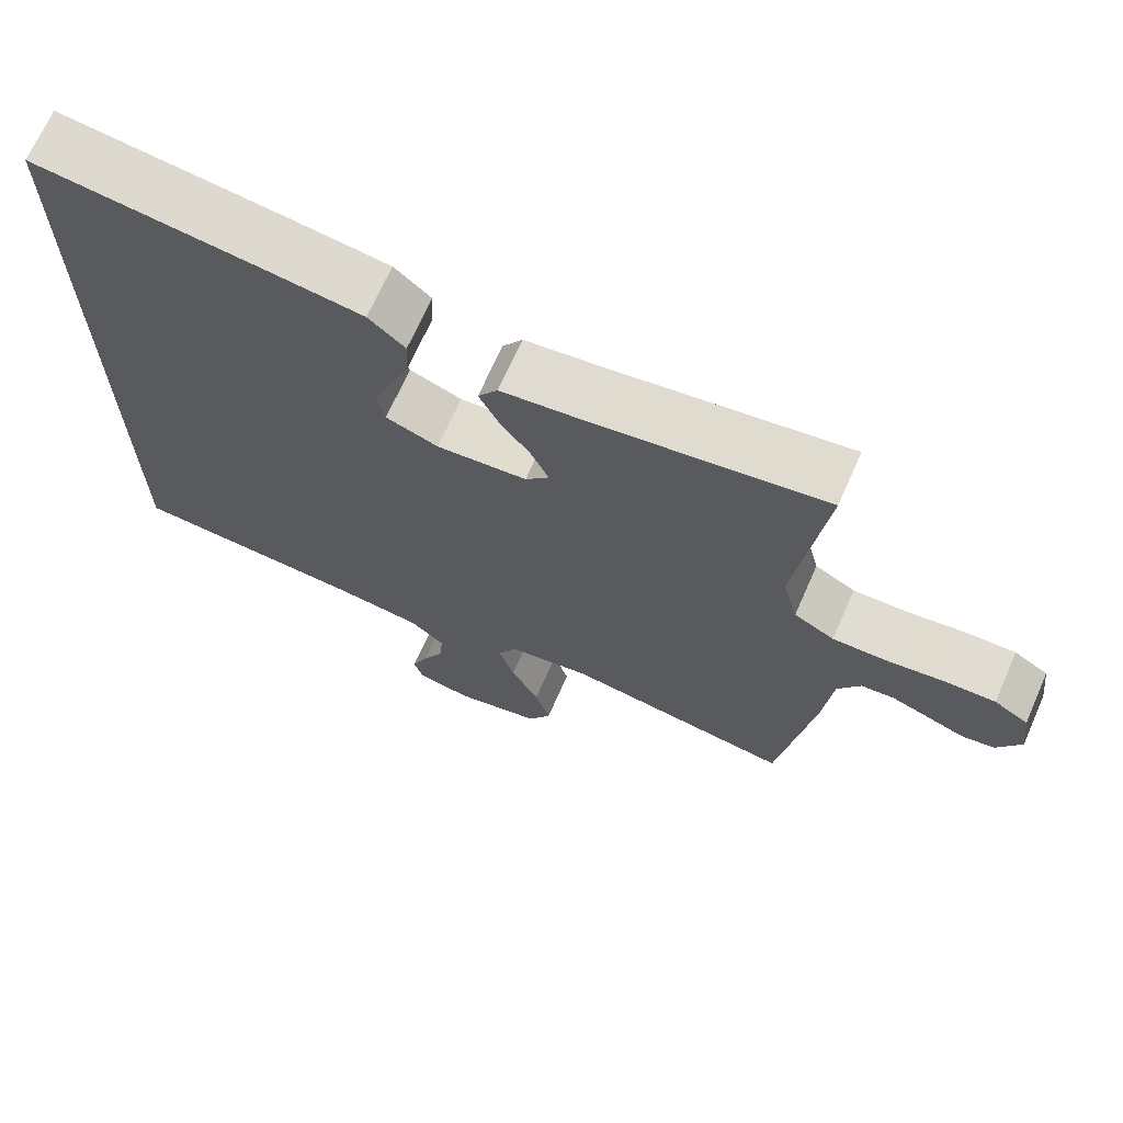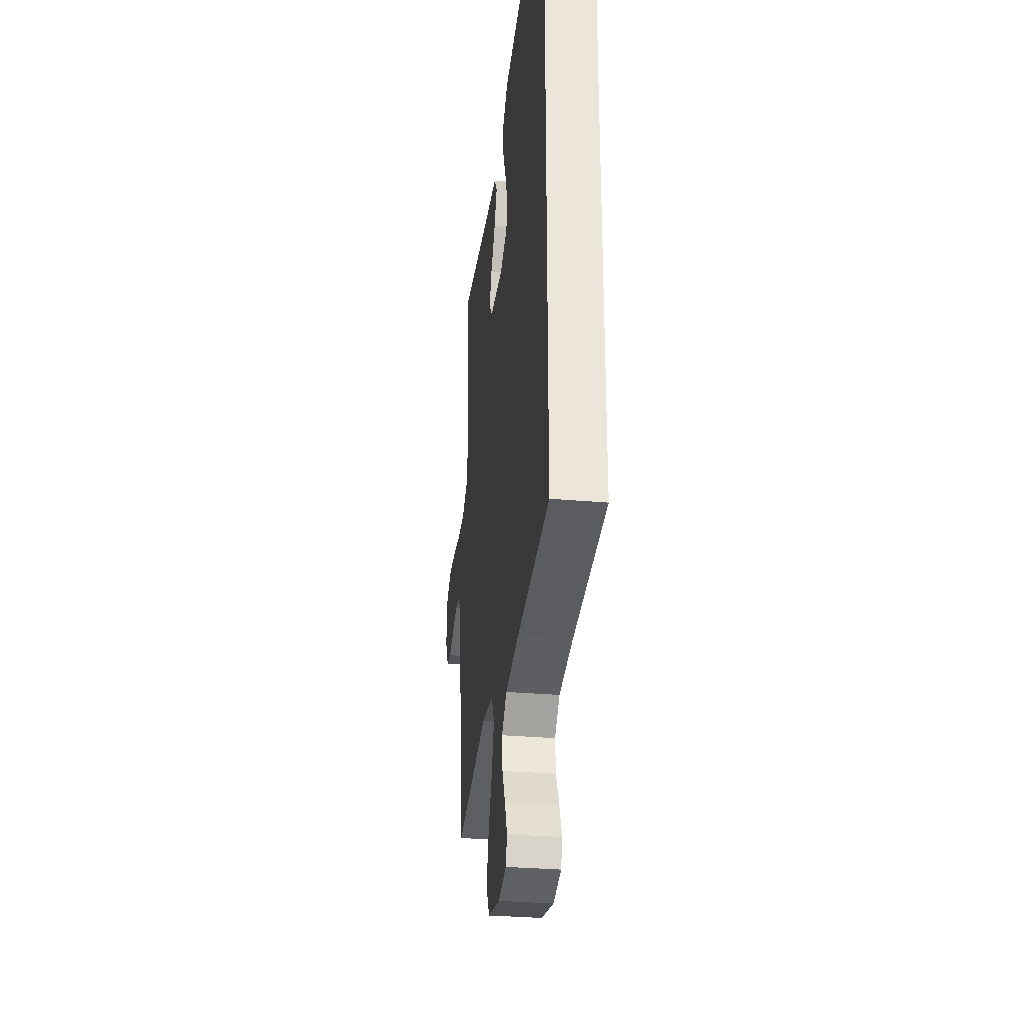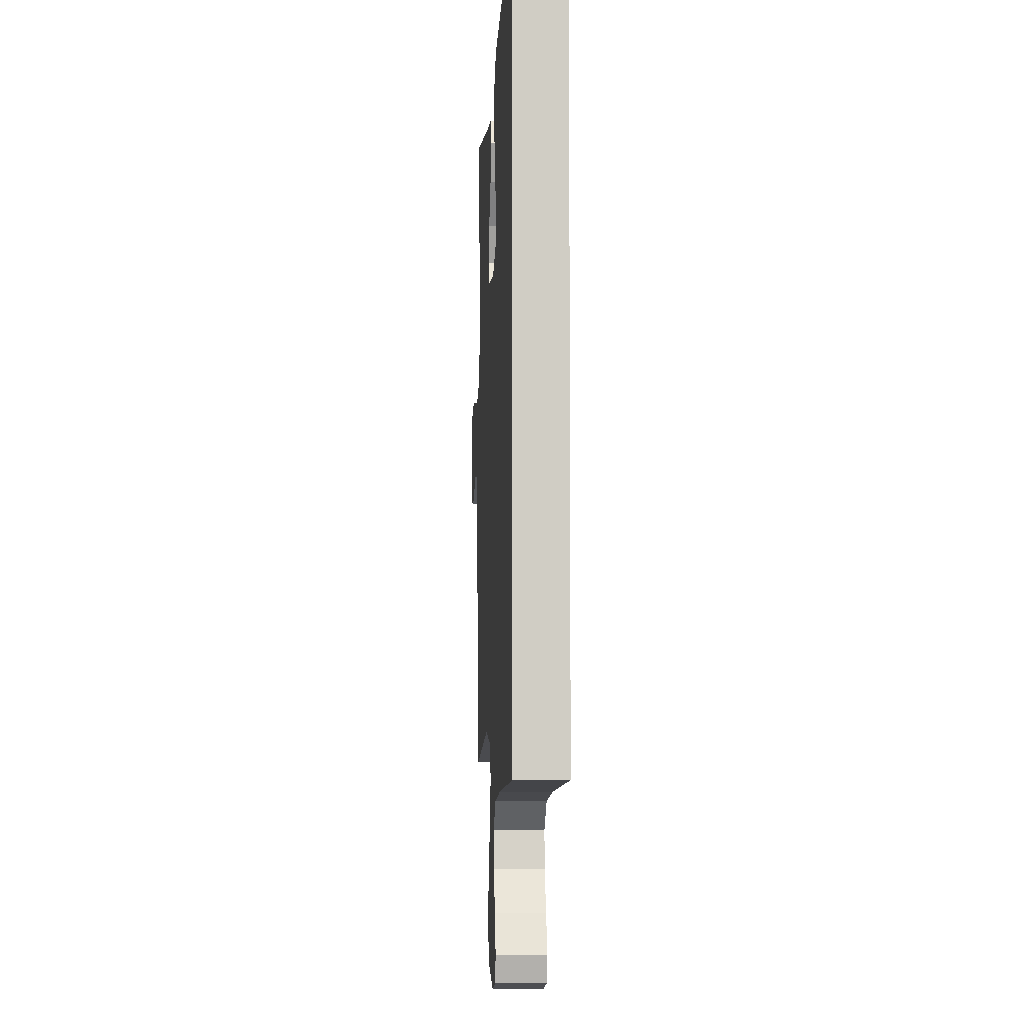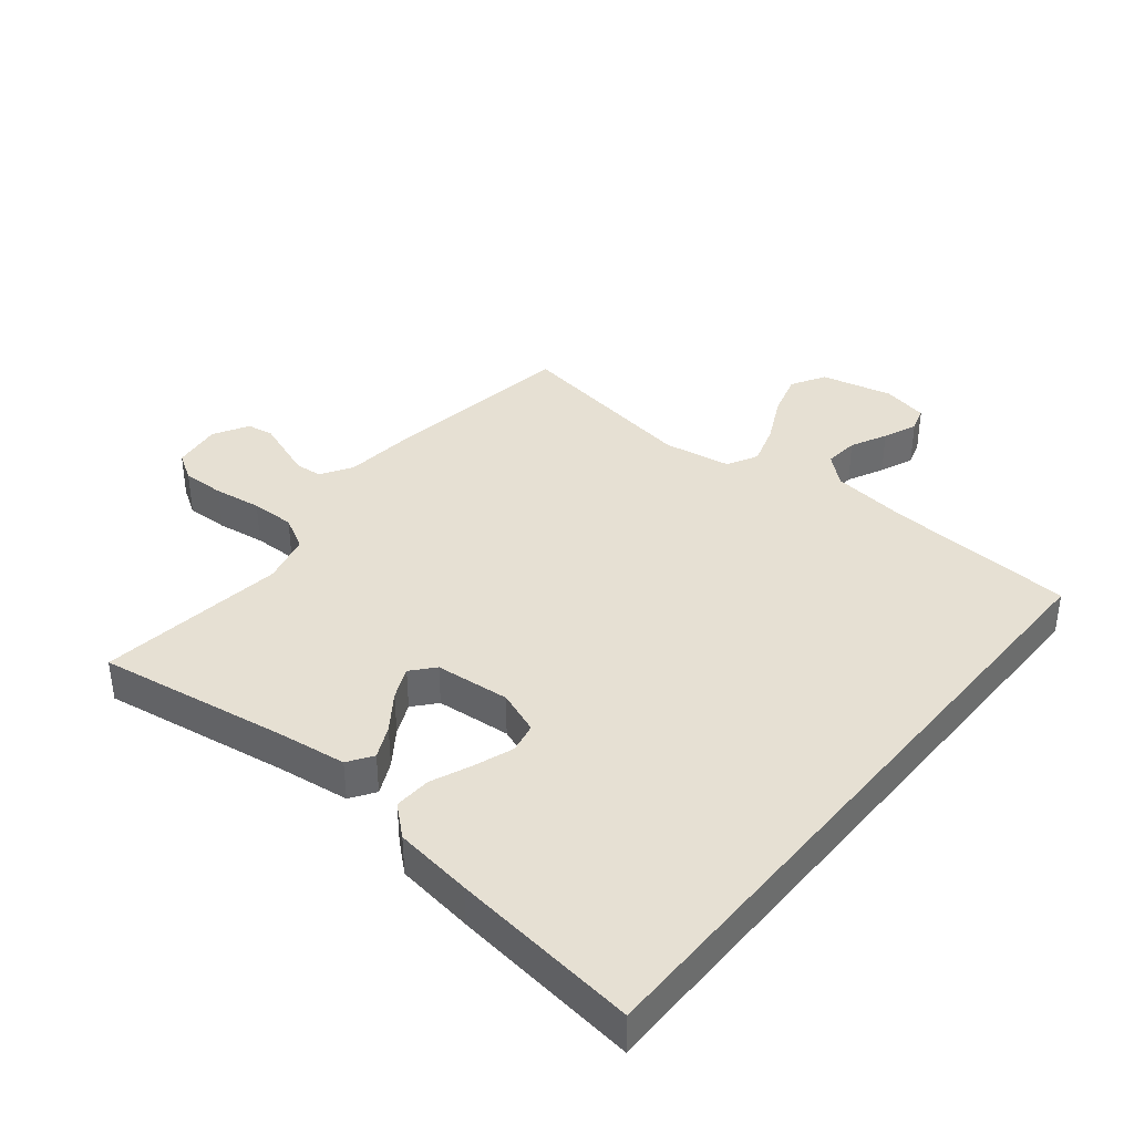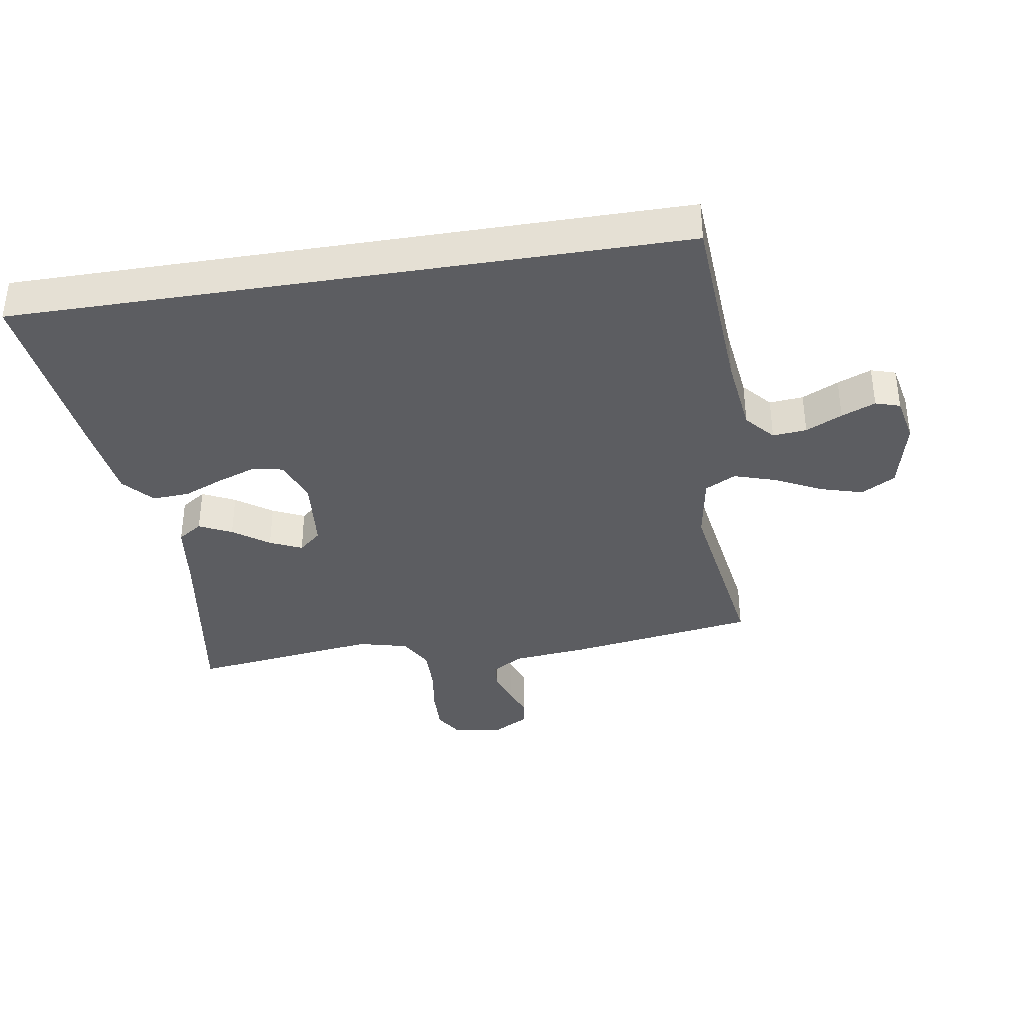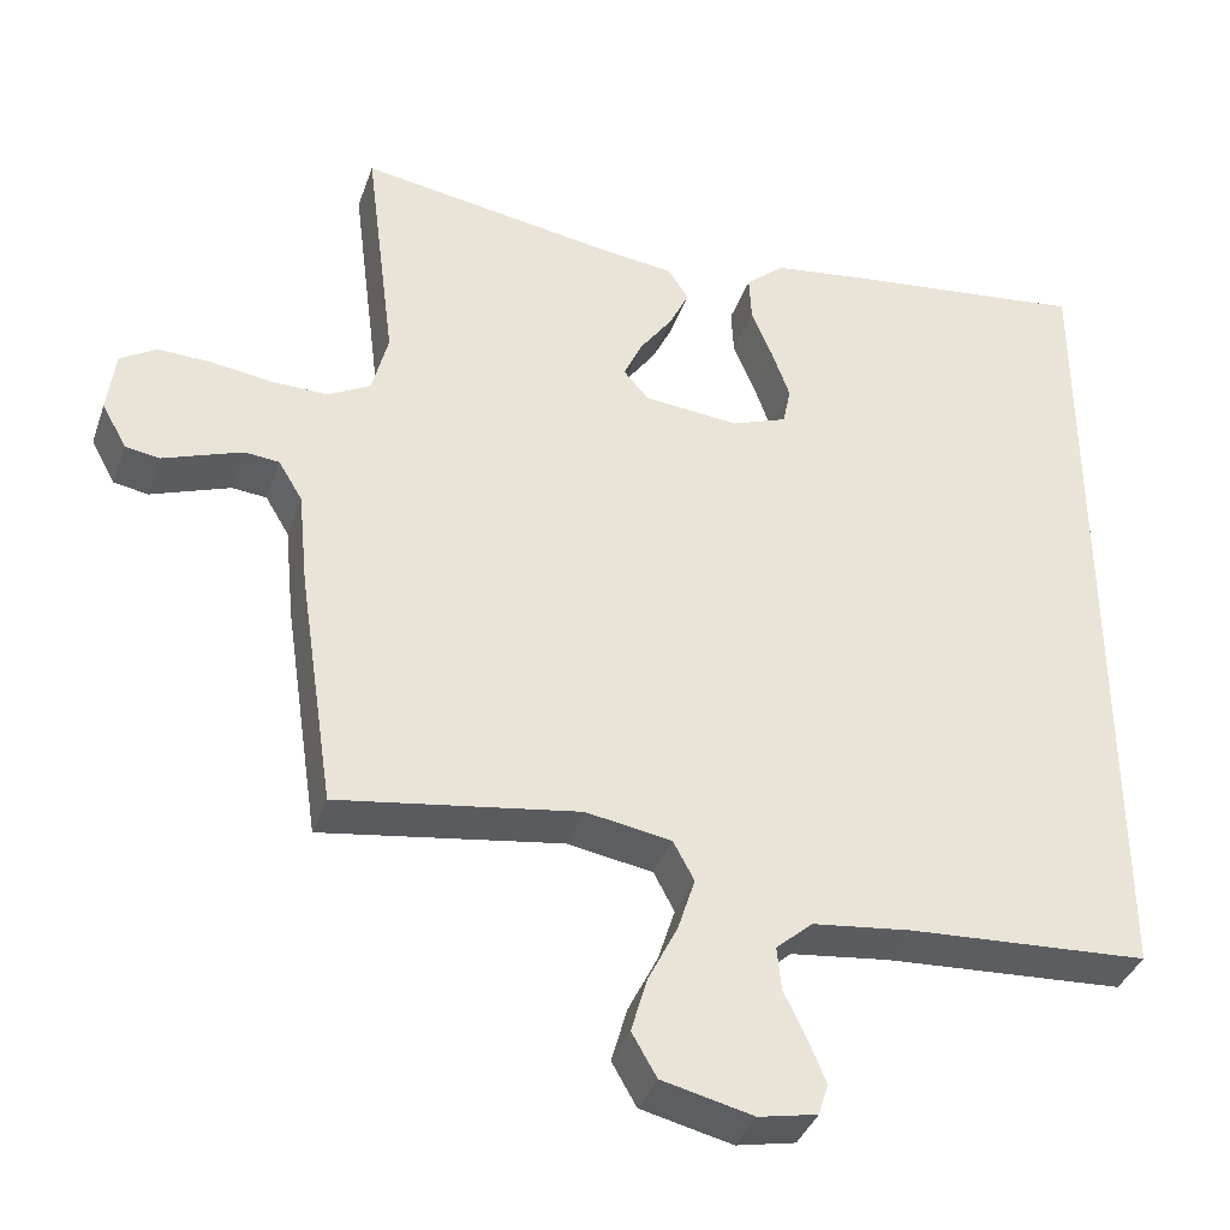
<metadata>
{"format":"obj","ext":"obj","renderer":"f3d","projection":"perspective","resolution":1024,"background":"white","views":[{"elev":69.3,"azim":-156.1,"up":"+Z"},{"elev":-31.8,"azim":83.1,"up":"+Z"},{"elev":-5.6,"azim":86.9,"up":"+Z"},{"elev":38.4,"azim":39.3,"up":"+Y"},{"elev":-37.2,"azim":99.1,"up":"+Y"},{"elev":-37.5,"azim":-18.2,"up":"+Z"}]}
</metadata>
<code>
v 0.5 0.07 0.546
v 0.5 0.07 -0.518
v 0.2 0.07 -0.536
v 0.076 0.07 -0.551
v 0.03 0.07 -0.591
v 0.035 0.07 -0.645
v 0.063 0.07 -0.703
v 0.085 0.07 -0.757
v 0.073 0.07 -0.796
v 0 0.07 -0.811
v -0.114 0.07 -0.784
v -0.145 0.07 -0.73
v -0.125 0.07 -0.661
v -0.088 0.07 -0.587
v -0.067 0.07 -0.521
v -0.093 0.07 -0.472
v -0.2 0.07 -0.454
v -0.5 0.07 -0.5
v -0.545 0.07 -0.2
v -0.557 0.07 -0.081
v -0.587 0.07 -0.031
v -0.63 0.07 -0.027
v -0.68 0.07 -0.045
v -0.729 0.07 -0.063
v -0.772 0.07 -0.056
v -0.803 0.07 0
v -0.793 0.07 0.078
v -0.748 0.07 0.106
v -0.681 0.07 0.104
v -0.605 0.07 0.093
v -0.535 0.07 0.092
v -0.482 0.07 0.121
v -0.462 0.07 0.2
v -0.5 0.07 0.5
v -0.2 0.07 0.452
v -0.087 0.07 0.437
v -0.061 0.07 0.398
v -0.086 0.07 0.346
v -0.127 0.07 0.289
v -0.15 0.07 0.238
v -0.119 0.07 0.202
v 0 0.07 0.191
v 0.069 0.07 0.217
v 0.079 0.07 0.265
v 0.057 0.07 0.327
v 0.03 0.07 0.392
v 0.027 0.07 0.451
v 0.075 0.07 0.493
v 0.2 0.07 0.51
v 0.5 0 0.546
v 0.5 0 -0.518
v 0.2 0 -0.536
v 0.076 0 -0.551
v 0.03 0 -0.591
v 0.035 0 -0.645
v 0.063 0 -0.703
v 0.085 0 -0.757
v 0.073 0 -0.796
v 0 0 -0.811
v -0.114 0 -0.784
v -0.145 0 -0.73
v -0.125 0 -0.661
v -0.088 0 -0.587
v -0.067 0 -0.521
v -0.093 0 -0.472
v -0.2 0 -0.454
v -0.5 0 -0.5
v -0.545 0 -0.2
v -0.557 0 -0.081
v -0.587 0 -0.031
v -0.63 0 -0.027
v -0.68 0 -0.045
v -0.729 0 -0.063
v -0.772 0 -0.056
v -0.803 0 0
v -0.793 0 0.078
v -0.748 0 0.106
v -0.681 0 0.104
v -0.605 0 0.093
v -0.535 0 0.092
v -0.482 0 0.121
v -0.462 0 0.2
v -0.5 0 0.5
v -0.2 0 0.452
v -0.087 0 0.437
v -0.061 0 0.398
v -0.086 0 0.346
v -0.127 0 0.289
v -0.15 0 0.238
v -0.119 0 0.202
v 0 0 0.191
v 0.069 0 0.217
v 0.079 0 0.265
v 0.057 0 0.327
v 0.03 0 0.392
v 0.027 0 0.451
v 0.075 0 0.493
v 0.2 0 0.51
f 49 1 2
f 48 49 2
f 47 48 2
f 46 47 2
f 45 46 2
f 44 45 2
f 43 44 2 3
f 42 43 3 4
f 41 42 4 5
f 40 41 5 6
f 37 38 39
f 36 37 39
f 35 36 39
f 35 39 40
f 34 35 40
f 33 34 40
f 32 33 40 6
f 28 29 30
f 27 28 30
f 26 27 30
f 25 26 30
f 24 25 30
f 23 24 30
f 22 23 30 31
f 21 22 31 32
f 17 18 19 20
f 20 21 32
f 17 20 32
f 16 17 32
f 12 13 14
f 11 12 14
f 10 11 14
f 9 10 14
f 8 9 14
f 7 8 14
f 6 7 14
f 6 14 15
f 16 32 6
f 6 15 16
f 51 50 98
f 51 98 97
f 51 97 96
f 51 96 95
f 51 95 94
f 51 94 93
f 52 51 93 92
f 53 52 92 91
f 54 53 91 90
f 55 54 90 89
f 88 87 86
f 88 86 85
f 88 85 84
f 89 88 84
f 89 84 83
f 89 83 82
f 55 89 82 81
f 79 78 77
f 79 77 76
f 79 76 75
f 79 75 74
f 79 74 73
f 79 73 72
f 80 79 72 71
f 81 80 71 70
f 69 68 67 66
f 81 70 69
f 81 69 66
f 81 66 65
f 63 62 61
f 63 61 60
f 63 60 59
f 63 59 58
f 63 58 57
f 63 57 56
f 63 56 55
f 64 63 55
f 55 81 65
f 65 64 55
f 1 50 51 2
f 2 51 52 3
f 3 52 53 4
f 4 53 54 5
f 5 54 55 6
f 6 55 56 7
f 7 56 57 8
f 8 57 58 9
f 9 58 59 10
f 10 59 60 11
f 11 60 61 12
f 12 61 62 13
f 13 62 63 14
f 14 63 64 15
f 15 64 65 16
f 16 65 66 17
f 17 66 67 18
f 18 67 68 19
f 19 68 69 20
f 20 69 70 21
f 21 70 71 22
f 22 71 72 23
f 23 72 73 24
f 24 73 74 25
f 25 74 75 26
f 26 75 76 27
f 27 76 77 28
f 28 77 78 29
f 29 78 79 30
f 30 79 80 31
f 31 80 81 32
f 32 81 82 33
f 33 82 83 34
f 34 83 84 35
f 35 84 85 36
f 36 85 86 37
f 37 86 87 38
f 38 87 88 39
f 39 88 89 40
f 40 89 90 41
f 41 90 91 42
f 42 91 92 43
f 43 92 93 44
f 44 93 94 45
f 45 94 95 46
f 46 95 96 47
f 47 96 97 48
f 48 97 98 49
f 49 98 50 1

</code>
